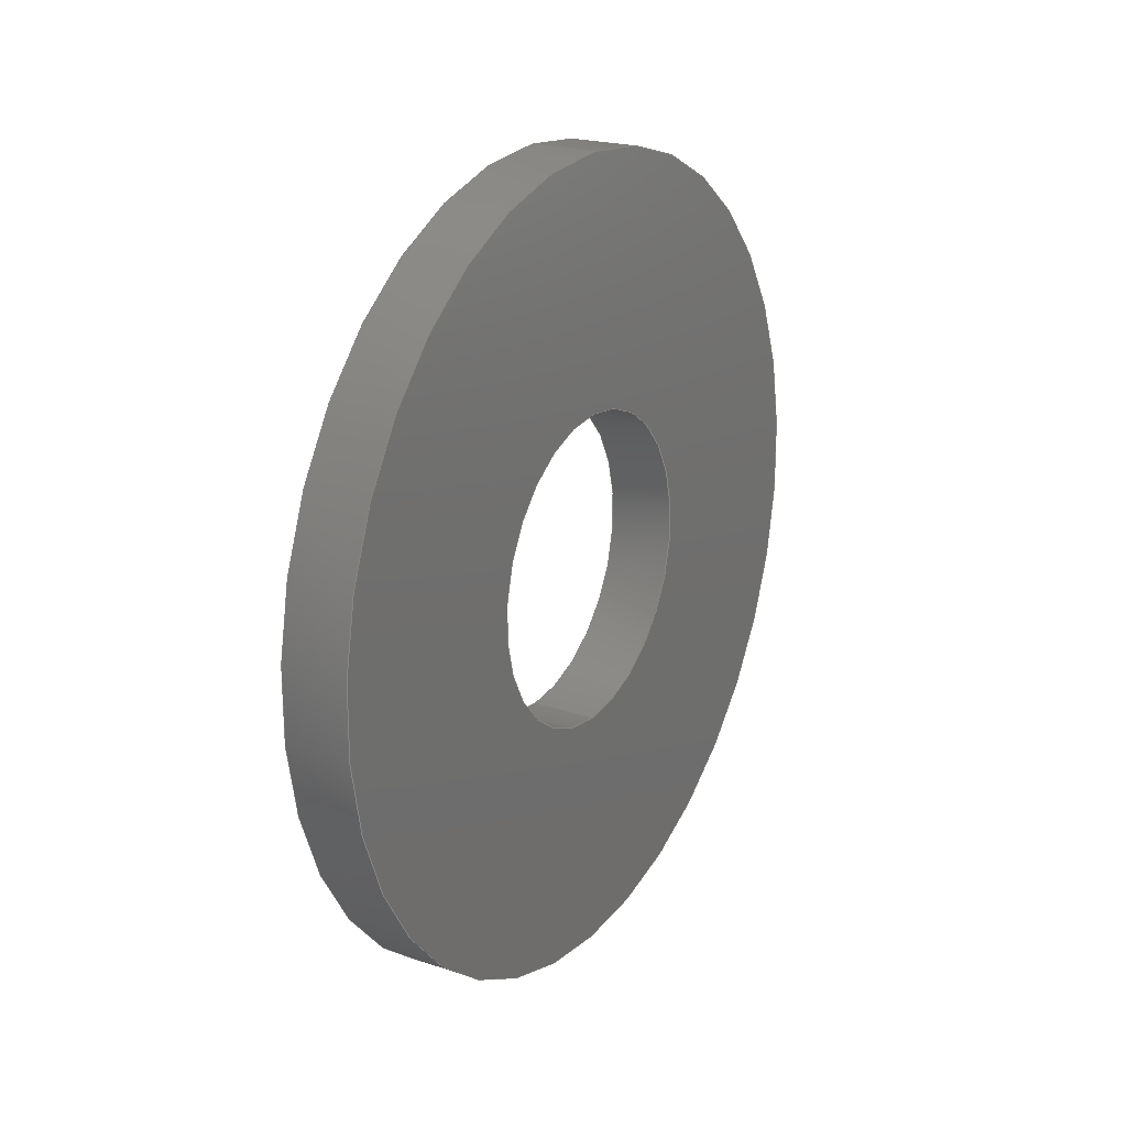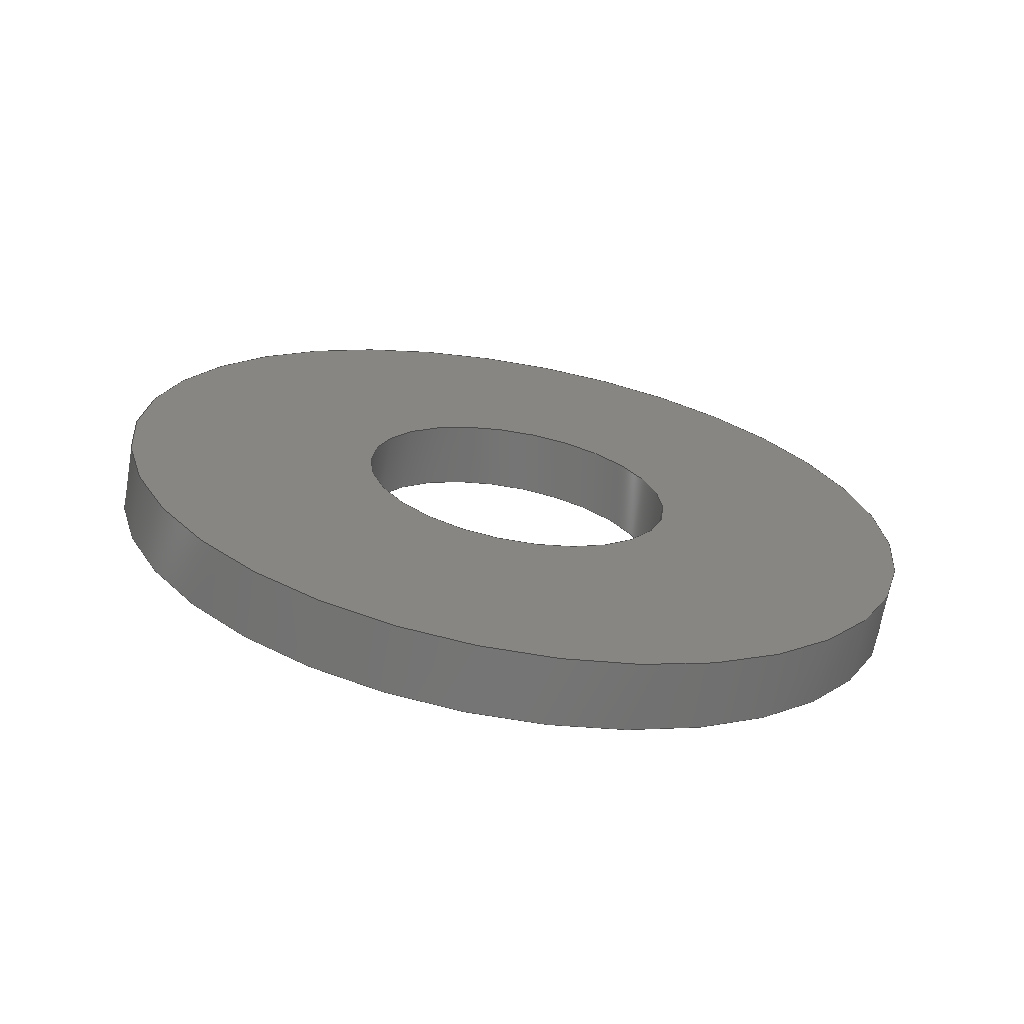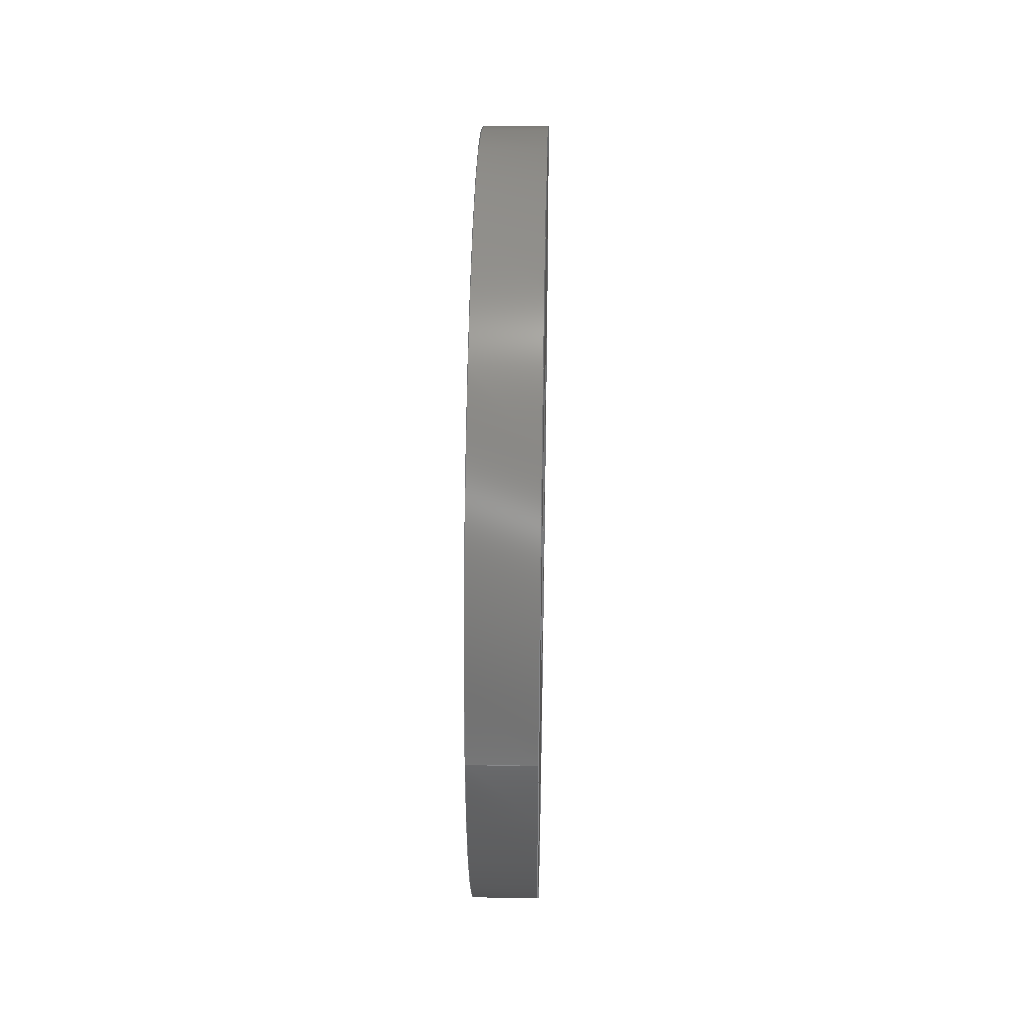
<metadata>
{"format":"step","ext":"step","renderer":"f3d","projection":"perspective","resolution":1024,"background":"white","views":[{"elev":21.2,"azim":30.7,"up":"+Z"},{"elev":-67.6,"azim":-99.9,"up":"+Y"},{"elev":34.5,"azim":1.3,"up":"+Y"}]}
</metadata>
<code>
ISO-10303-21;
DATA;
#1 = ORIENTED_EDGE ( 'NONE', *, *, #250, .T. ) ;
#2 = VECTOR ( 'NONE', #52, 39.37 ) ;
#3 = ORIENTED_EDGE ( 'NONE', *, *, #234, .F. ) ;
#4 = FACE_BOUND ( 'NONE', #20, .T. ) ;
#5 = COORDINATED_UNIVERSAL_TIME_OFFSET ( 6, 0, .BEHIND. ) ;
#6 = DIRECTION ( 'NONE',  ( 0, 0, -1 ) ) ;
#7 = CC_DESIGN_PERSON_AND_ORGANIZATION_ASSIGNMENT ( #170, #225, ( #118 ) ) ;
#8 = DIRECTION ( 'NONE',  ( 0, 0, 1 ) ) ;
#9 = DIRECTION ( 'NONE',  ( -1, -0, -0 ) ) ;
#10 =( NAMED_UNIT ( * ) PLANE_ANGLE_UNIT ( ) SI_UNIT ( $, .RADIAN. ) );
#11 = CARTESIAN_POINT ( 'NONE',  ( 0.072, 0, 0.4375 ) ) ;
#12 = DIRECTION ( 'NONE',  ( 1, 0, 0 ) ) ;
#13 = DIRECTION ( 'NONE',  ( 0, 0, -1 ) ) ;
#14 = COORDINATED_UNIVERSAL_TIME_OFFSET ( 6, 0, .BEHIND. ) ;
#15 = ORIENTED_EDGE ( 'NONE', *, *, #182, .T. ) ;
#16 = CIRCLE ( 'NONE', #244, 0.17 ) ;
#17 = CC_DESIGN_PERSON_AND_ORGANIZATION_ASSIGNMENT ( #179, #86, ( #40 ) ) ;
#18 = COORDINATED_UNIVERSAL_TIME_OFFSET ( 6, 0, .BEHIND. ) ;
#19 = PRODUCT ( '92917A190_Nickel-Plated Brass Washer', '92917A190_Nickel-Plated Brass Washer', '', ( #148 ) ) ;
#20 = EDGE_LOOP ( 'NONE', ( #193, #155 ) ) ;
#21 = CC_DESIGN_PERSON_AND_ORGANIZATION_ASSIGNMENT ( #100, #124, ( #19 ) ) ;
#22 = CARTESIAN_POINT ( 'NONE',  ( 0.072, 5.358e-17, -0.4375 ) ) ;
#23 = PERSON_AND_ORGANIZATION_ROLE ( 'design_supplier' ) ;
#24 = SECURITY_CLASSIFICATION ( '', '', #146 ) ;
#25 = CLOSED_SHELL ( 'NONE', ( #142, #214, #121, #203, #107, #140 ) ) ;
#26 = CALENDAR_DATE ( 2021, 11, 7 ) ;
#27 = AXIS2_PLACEMENT_3D ( 'NONE', #47, #106, #208 ) ;
#28 = DIRECTION ( 'NONE',  ( 1, 0, 0 ) ) ;
#29 = VERTEX_POINT ( 'NONE', #125 ) ;
#30 = LINE ( 'NONE', #11, #218 ) ;
#31 = DIRECTION ( 'NONE',  ( 1, 0, 0 ) ) ;
#32 = CARTESIAN_POINT ( 'NONE',  ( 0.072, 0, 0 ) ) ;
#33 = APPROVAL ( #186, 'UNSPECIFIED' ) ;
#34 = CC_DESIGN_DATE_AND_TIME_ASSIGNMENT ( #204, #243, ( #40 ) ) ;
#35 = PERSON_AND_ORGANIZATION ( #220, #55 ) ;
#36 = DIRECTION ( 'NONE',  ( 1, 0, 0 ) ) ;
#37 = AXIS2_PLACEMENT_3D ( 'NONE', #78, #154, #113 ) ;
#38 = ORIENTED_EDGE ( 'NONE', *, *, #250, .F. ) ;
#39 = FACE_OUTER_BOUND ( 'NONE', #98, .T. ) ;
#40 = PRODUCT_DEFINITION ( 'UNKNOWN', '', #118, #202 ) ;
#41 = LINE ( 'NONE', #133, #198 ) ;
#42 = DIRECTION ( 'NONE',  ( -1, -0, -0 ) ) ;
#43 = APPROVAL ( #44, 'UNSPECIFIED' ) ;
#44 = APPROVAL_STATUS ( 'not_yet_approved' ) ;
#45 = ORIENTED_EDGE ( 'NONE', *, *, #234, .T. ) ;
#46 = CALENDAR_DATE ( 2021, 11, 7 ) ;
#47 = CARTESIAN_POINT ( 'NONE',  ( 0, 0, 0 ) ) ;
#48 =( LENGTH_UNIT ( ) NAMED_UNIT ( * ) SI_UNIT ( $, .METRE. ) );
#49 = DIRECTION ( 'NONE',  ( 0, 0, -1 ) ) ;
#50 = CARTESIAN_POINT ( 'NONE',  ( 0.072, 0, 0.17 ) ) ;
#51 = CALENDAR_DATE ( 2021, 11, 7 ) ;
#52 = DIRECTION ( 'NONE',  ( -1, -0, -0 ) ) ;
#53 = EDGE_CURVE ( 'NONE', #212, #58, #120, .T. ) ;
#54 = APPLICATION_CONTEXT ( 'configuration controlled 3d designs of mechanical parts and assemblies' ) ;
#55 = ORGANIZATION ( 'UNSPECIFIED', 'UNSPECIFIED', '' ) ;
#56 = CALENDAR_DATE ( 2021, 11, 7 ) ;
#57 = APPROVAL ( #200, 'UNSPECIFIED' ) ;
#58 = VERTEX_POINT ( 'NONE', #185 ) ;
#59 = PERSON_AND_ORGANIZATION ( #220, #55 ) ;
#60 = ORIENTED_EDGE ( 'NONE', *, *, #175, .F. ) ;
#61 = COORDINATED_UNIVERSAL_TIME_OFFSET ( 6, 0, .BEHIND. ) ;
#62 = CARTESIAN_POINT ( 'NONE',  ( 0.072, 0, 0 ) ) ;
#63 = DIRECTION ( 'NONE',  ( -1, -0, -0 ) ) ;
#64 = UNCERTAINTY_MEASURE_WITH_UNIT (LENGTH_MEASURE( 1e-05 ), #131, 'distance_accuracy_value', 'NONE');
#65 = APPROVAL_ROLE ( '' ) ;
#66 = APPROVAL_PERSON_ORGANIZATION ( #117, #43, #242 ) ;
#67 =( GEOMETRIC_REPRESENTATION_CONTEXT ( 3 ) GLOBAL_UNCERTAINTY_ASSIGNED_CONTEXT ( ( #64 ) ) GLOBAL_UNIT_ASSIGNED_CONTEXT ( ( #131, #10, #94 ) ) REPRESENTATION_CONTEXT ( 'NONE', 'WORKASPACE' ) );
#68 = PERSON_AND_ORGANIZATION_ROLE ( 'classification_officer' ) ;
#69 = DIRECTION ( 'NONE',  ( 0, 0, -1 ) ) ;
#70 = EDGE_LOOP ( 'NONE', ( #217, #1 ) ) ;
#71 = FACE_OUTER_BOUND ( 'NONE', #210, .T. ) ;
#72 = DIRECTION ( 'NONE',  ( 1, 0, 0 ) ) ;
#73 = DIRECTION ( 'NONE',  ( -1, -0, -0 ) ) ;
#74 = CC_DESIGN_APPROVAL ( #33, ( #24 ) ) ;
#75 = APPLICATION_PROTOCOL_DEFINITION ( 'international standard', 'config_control_design', 1994, #54 ) ;
#76 = FACE_OUTER_BOUND ( 'NONE', #246, .T. ) ;
#77 = DATE_AND_TIME ( #51, #102 ) ;
#78 = CARTESIAN_POINT ( 'NONE',  ( 0.072, 0, 0 ) ) ;
#79 = ORIENTED_EDGE ( 'NONE', *, *, #175, .T. ) ;
#80 = CARTESIAN_POINT ( 'NONE',  ( 0.072, 0, 0 ) ) ;
#81 = LOCAL_TIME ( 2, 25, 31, #61 ) ;
#82 = VERTEX_POINT ( 'NONE', #22 ) ;
#83 = CYLINDRICAL_SURFACE ( 'NONE', #152, 0.4375 ) ;
#84 = DIRECTION ( 'NONE',  ( -1, -0, -0 ) ) ;
#85 = EDGE_CURVE ( 'NONE', #58, #178, #228, .T. ) ;
#86 = PERSON_AND_ORGANIZATION_ROLE ( 'creator' ) ;
#87 = CYLINDRICAL_SURFACE ( 'NONE', #161, 0.17 ) ;
#88 = APPLICATION_PROTOCOL_DEFINITION ( 'international standard', 'config_control_design', 1994, #147 ) ;
#89 = DIRECTION ( 'NONE',  ( 0, 0, 1 ) ) ;
#90 = PLANE ( 'NONE',  #153 ) ;
#91 = CIRCLE ( 'NONE', #139, 0.17 ) ;
#92 = EDGE_CURVE ( 'NONE', #82, #101, #184, .T. ) ;
#93 = CARTESIAN_POINT ( 'NONE',  ( 0, 0, 0 ) ) ;
#94 =( NAMED_UNIT ( * ) SI_UNIT ( $, .STERADIAN. ) SOLID_ANGLE_UNIT ( ) );
#95 = CARTESIAN_POINT ( 'NONE',  ( 0, 0, 0 ) ) ;
#96 = EDGE_LOOP ( 'NONE', ( #238, #180 ) ) ;
#97 = PLANE ( 'NONE',  #122 ) ;
#98 = EDGE_LOOP ( 'NONE', ( #3, #136, #157, #38 ) ) ;
#99 = ORIENTED_EDGE ( 'NONE', *, *, #53, .F. ) ;
#100 = PERSON_AND_ORGANIZATION ( #220, #55 ) ;
#101 = VERTEX_POINT ( 'NONE', #232 ) ;
#102 = LOCAL_TIME ( 2, 25, 31, #158 ) ;
#103 = EDGE_CURVE ( 'NONE', #231, #173, #174, .T. ) ;
#104 = CC_DESIGN_APPROVAL ( #43, ( #118 ) ) ;
#105 = CARTESIAN_POINT ( 'NONE',  ( 0, 0, 0 ) ) ;
#106 = DIRECTION ( 'NONE',  ( 1, 0, 0 ) ) ;
#107 = ADVANCED_FACE ( 'NONE', ( #76 ), #83, .T. ) ;
#108 = DIRECTION ( 'NONE',  ( 0, 0, 1 ) ) ;
#109 = EDGE_CURVE ( 'NONE', #82, #173, #181, .T. ) ;
#110 = CARTESIAN_POINT ( 'NONE',  ( 0.072, 0, 0 ) ) ;
#111 = DIRECTION ( 'NONE',  ( 1, 0, 0 ) ) ;
#112 = ORIENTED_EDGE ( 'NONE', *, *, #85, .F. ) ;
#113 = DIRECTION ( 'NONE',  ( 0, 0, -1 ) ) ;
#114 = CIRCLE ( 'NONE', #213, 0.17 ) ;
#115 = APPROVAL_PERSON_ORGANIZATION ( #205, #33, #65 ) ;
#116 = FACE_BOUND ( 'NONE', #70, .T. ) ;
#117 = PERSON_AND_ORGANIZATION ( #220, #55 ) ;
#118 = PRODUCT_DEFINITION_FORMATION_WITH_SPECIFIED_SOURCE ( 'ANY', '', #19, .NOT_KNOWN. ) ;
#119 = ORIENTED_EDGE ( 'NONE', *, *, #252, .T. ) ;
#120 = LINE ( 'NONE', #123, #237 ) ;
#121 = ADVANCED_FACE ( 'NONE', ( #241, #4 ), #97, .T. ) ;
#122 = AXIS2_PLACEMENT_3D ( 'NONE', #110, #111, #247 ) ;
#123 = CARTESIAN_POINT ( 'NONE',  ( 0.072, 0, 0.17 ) ) ;
#124 = PERSON_AND_ORGANIZATION_ROLE ( 'design_owner' ) ;
#125 = CARTESIAN_POINT ( 'NONE',  ( 0.072, 2.082e-17, -0.17 ) ) ;
#126 = AXIS2_PLACEMENT_3D ( 'NONE', #190, #73, #89 ) ;
#127 = CIRCLE ( 'NONE', #201, 0.4375 ) ;
#128 = DIRECTION ( 'NONE',  ( -1, -0, -0 ) ) ;
#129 = ORIENTED_EDGE ( 'NONE', *, *, #103, .T. ) ;
#130 = CYLINDRICAL_SURFACE ( 'NONE', #164, 0.4375 ) ;
#131 =( CONVERSION_BASED_UNIT ( 'INCH', #192 ) LENGTH_UNIT ( ) NAMED_UNIT ( #207 ) );
#132 = LOCAL_TIME ( 2, 25, 31, #5 ) ;
#133 = CARTESIAN_POINT ( 'NONE',  ( 0.072, 2.082e-17, -0.17 ) ) ;
#134 = DATE_AND_TIME ( #46, #165 ) ;
#135 = CARTESIAN_POINT ( 'NONE',  ( 0.072, 5.358e-17, -0.4375 ) ) ;
#136 = ORIENTED_EDGE ( 'NONE', *, *, #215, .T. ) ;
#137 = DATE_AND_TIME ( #26, #81 ) ;
#138 = ORIENTED_EDGE ( 'NONE', *, *, #182, .F. ) ;
#139 = AXIS2_PLACEMENT_3D ( 'NONE', #150, #28, #6 ) ;
#140 = ADVANCED_FACE ( 'NONE', ( #39 ), #87, .F. ) ;
#141 = ADVANCED_BREP_SHAPE_REPRESENTATION ( '92917A190_Nickel-Plated Brass Washer', ( #177, #239 ), #67 ) ;
#142 = ADVANCED_FACE ( 'NONE', ( #71 ), #224, .F. ) ;
#143 = CC_DESIGN_PERSON_AND_ORGANIZATION_ASSIGNMENT ( #209, #68, ( #24 ) ) ;
#144 = CARTESIAN_POINT ( 'NONE',  ( 0, 0, 0 ) ) ;
#145 = EDGE_CURVE ( 'NONE', #212, #29, #16, .T. ) ;
#146 = SECURITY_CLASSIFICATION_LEVEL ( 'unclassified' ) ;
#147 = APPLICATION_CONTEXT ( 'configuration controlled 3d designs of mechanical parts and assemblies' ) ;
#148 = MECHANICAL_CONTEXT ( 'NONE', #54, 'mechanical' ) ;
#149 = CARTESIAN_POINT ( 'NONE',  ( 0, 0, 0 ) ) ;
#150 = CARTESIAN_POINT ( 'NONE',  ( 0.072, 0, 0 ) ) ;
#151 = DIRECTION ( 'NONE',  ( 1, 0, 0 ) ) ;
#152 = AXIS2_PLACEMENT_3D ( 'NONE', #230, #9, #108 ) ;
#153 = AXIS2_PLACEMENT_3D ( 'NONE', #149, #31, #226 ) ;
#154 = DIRECTION ( 'NONE',  ( 1, 0, 0 ) ) ;
#155 = ORIENTED_EDGE ( 'NONE', *, *, #215, .F. ) ;
#156 = DATE_AND_TIME ( #56, #132 ) ;
#157 = ORIENTED_EDGE ( 'NONE', *, *, #53, .T. ) ;
#158 = COORDINATED_UNIVERSAL_TIME_OFFSET ( 6, 0, .BEHIND. ) ;
#159 = PRODUCT_DEFINITION_SHAPE ( 'NONE', 'NONE',  #40 ) ;
#160 = DIRECTION ( 'NONE',  ( 1, 0, 0 ) ) ;
#161 = AXIS2_PLACEMENT_3D ( 'NONE', #62, #42, #221 ) ;
#162 = CC_DESIGN_SECURITY_CLASSIFICATION ( #24, ( #118 ) ) ;
#163 = DATE_TIME_ROLE ( 'classification_date' ) ;
#164 = AXIS2_PLACEMENT_3D ( 'NONE', #206, #128, #245 ) ;
#165 = LOCAL_TIME ( 2, 25, 31, #14 ) ;
#166 = DIRECTION ( 'NONE',  ( 0, 0, -1 ) ) ;
#167 = DIRECTION ( 'NONE',  ( -1, -0, -0 ) ) ;
#168 = ORIENTED_EDGE ( 'NONE', *, *, #145, .T. ) ;
#169 = FACE_OUTER_BOUND ( 'NONE', #96, .T. ) ;
#170 = PERSON_AND_ORGANIZATION ( #220, #55 ) ;
#171 = CARTESIAN_POINT ( 'NONE',  ( 0, 5.358e-17, -0.4375 ) ) ;
#172 = LOCAL_TIME ( 2, 25, 31, #18 ) ;
#173 = VERTEX_POINT ( 'NONE', #171 ) ;
#174 = CIRCLE ( 'NONE', #216, 0.4375 ) ;
#175 = EDGE_CURVE ( 'NONE', #101, #231, #30, .T. ) ;
#176 = PRODUCT_RELATED_PRODUCT_CATEGORY ( 'detail', '', ( #19 ) ) ;
#177 = MANIFOLD_SOLID_BREP ( 'Boss-Extrude1', #25 ) ;
#178 = VERTEX_POINT ( 'NONE', #229 ) ;
#179 = PERSON_AND_ORGANIZATION ( #220, #55 ) ;
#180 = ORIENTED_EDGE ( 'NONE', *, *, #252, .F. ) ;
#181 = LINE ( 'NONE', #135, #2 ) ;
#182 = EDGE_CURVE ( 'NONE', #101, #82, #127, .T. ) ;
#183 = SHAPE_DEFINITION_REPRESENTATION ( #159, #141 ) ;
#184 = CIRCLE ( 'NONE', #37, 0.4375 ) ;
#185 = CARTESIAN_POINT ( 'NONE',  ( 0, 0, 0.17 ) ) ;
#186 = APPROVAL_STATUS ( 'not_yet_approved' ) ;
#187 = EDGE_LOOP ( 'NONE', ( #227, #197, #119, #60 ) ) ;
#188 = APPROVAL_DATE_TIME ( #134, #43 ) ;
#189 = CARTESIAN_POINT ( 'NONE',  ( 0, 0, 0.4375 ) ) ;
#190 = CARTESIAN_POINT ( 'NONE',  ( 0.072, 0, 0 ) ) ;
#191 = DIRECTION ( 'NONE',  ( 1, 0, 0 ) ) ;
#192 = LENGTH_MEASURE_WITH_UNIT ( LENGTH_MEASURE( 0.0254 ), #48 );
#193 = ORIENTED_EDGE ( 'NONE', *, *, #145, .F. ) ;
#194 = APPROVAL_PERSON_ORGANIZATION ( #35, #57, #223 ) ;
#195 = AXIS2_PLACEMENT_3D ( 'NONE', #144, #160, #222 ) ;
#196 = CC_DESIGN_DATE_AND_TIME_ASSIGNMENT ( #77, #163, ( #24 ) ) ;
#197 = ORIENTED_EDGE ( 'NONE', *, *, #109, .T. ) ;
#198 = VECTOR ( 'NONE', #167, 39.37 ) ;
#199 = CC_DESIGN_APPROVAL ( #57, ( #40 ) ) ;
#200 = APPROVAL_STATUS ( 'not_yet_approved' ) ;
#201 = AXIS2_PLACEMENT_3D ( 'NONE', #32, #72, #69 ) ;
#202 = DESIGN_CONTEXT ( 'detailed design', #147, 'design' ) ;
#203 = ADVANCED_FACE ( 'NONE', ( #169, #116 ), #90, .F. ) ;
#204 = DATE_AND_TIME ( #236, #172 ) ;
#205 = PERSON_AND_ORGANIZATION ( #220, #55 ) ;
#206 = CARTESIAN_POINT ( 'NONE',  ( 0.072, 0, 0 ) ) ;
#207 = DIMENSIONAL_EXPONENTS ( 1, 0, 0, 0, 0, 0, 0 ) ;
#208 = DIRECTION ( 'NONE',  ( 0, 0, -1 ) ) ;
#209 = PERSON_AND_ORGANIZATION ( #220, #55 ) ;
#210 = EDGE_LOOP ( 'NONE', ( #168, #45, #112, #99 ) ) ;
#211 = CIRCLE ( 'NONE', #27, 0.4375 ) ;
#212 = VERTEX_POINT ( 'NONE', #50 ) ;
#213 = AXIS2_PLACEMENT_3D ( 'NONE', #105, #151, #166 ) ;
#214 = ADVANCED_FACE ( 'NONE', ( #249 ), #130, .T. ) ;
#215 = EDGE_CURVE ( 'NONE', #29, #212, #91, .T. ) ;
#216 = AXIS2_PLACEMENT_3D ( 'NONE', #95, #12, #49 ) ;
#217 = ORIENTED_EDGE ( 'NONE', *, *, #85, .T. ) ;
#218 = VECTOR ( 'NONE', #63, 39.37 ) ;
#219 = CC_DESIGN_PERSON_AND_ORGANIZATION_ASSIGNMENT ( #59, #23, ( #118 ) ) ;
#220 = PERSON ( 'UNSPECIFIED', 'UNSPECIFIED', 'UNSPECIFIED', ('UNSPECIFIED'), ('UNSPECIFIED'), ('UNSPECIFIED') ) ;
#221 = DIRECTION ( 'NONE',  ( 0, 0, 1 ) ) ;
#222 = DIRECTION ( 'NONE',  ( 0, 0, -1 ) ) ;
#223 = APPROVAL_ROLE ( '' ) ;
#224 = CYLINDRICAL_SURFACE ( 'NONE', #126, 0.17 ) ;
#225 = PERSON_AND_ORGANIZATION_ROLE ( 'creator' ) ;
#226 = DIRECTION ( 'NONE',  ( 0, 0, -1 ) ) ;
#227 = ORIENTED_EDGE ( 'NONE', *, *, #92, .F. ) ;
#228 = CIRCLE ( 'NONE', #195, 0.17 ) ;
#229 = CARTESIAN_POINT ( 'NONE',  ( 0, 2.082e-17, -0.17 ) ) ;
#230 = CARTESIAN_POINT ( 'NONE',  ( 0.072, 0, 0 ) ) ;
#231 = VERTEX_POINT ( 'NONE', #189 ) ;
#232 = CARTESIAN_POINT ( 'NONE',  ( 0.072, 0, 0.4375 ) ) ;
#233 = APPROVAL_DATE_TIME ( #137, #57 ) ;
#234 = EDGE_CURVE ( 'NONE', #29, #178, #41, .T. ) ;
#235 = ORIENTED_EDGE ( 'NONE', *, *, #109, .F. ) ;
#236 = CALENDAR_DATE ( 2021, 11, 7 ) ;
#237 = VECTOR ( 'NONE', #84, 39.37 ) ;
#238 = ORIENTED_EDGE ( 'NONE', *, *, #103, .F. ) ;
#239 = AXIS2_PLACEMENT_3D ( 'NONE', #93, #8, #36 ) ;
#240 = ORIENTED_EDGE ( 'NONE', *, *, #92, .T. ) ;
#241 = FACE_OUTER_BOUND ( 'NONE', #248, .T. ) ;
#242 = APPROVAL_ROLE ( '' ) ;
#243 = DATE_TIME_ROLE ( 'creation_date' ) ;
#244 = AXIS2_PLACEMENT_3D ( 'NONE', #80, #191, #13 ) ;
#245 = DIRECTION ( 'NONE',  ( 0, 0, 1 ) ) ;
#246 = EDGE_LOOP ( 'NONE', ( #235, #138, #79, #129 ) ) ;
#247 = DIRECTION ( 'NONE',  ( 0, 0, -1 ) ) ;
#248 = EDGE_LOOP ( 'NONE', ( #15, #240 ) ) ;
#249 = FACE_OUTER_BOUND ( 'NONE', #187, .T. ) ;
#250 = EDGE_CURVE ( 'NONE', #178, #58, #114, .T. ) ;
#251 = APPROVAL_DATE_TIME ( #156, #33 ) ;
#252 = EDGE_CURVE ( 'NONE', #173, #231, #211, .T. ) ;
ENDSEC;
END-ISO-10303-21;

</code>
